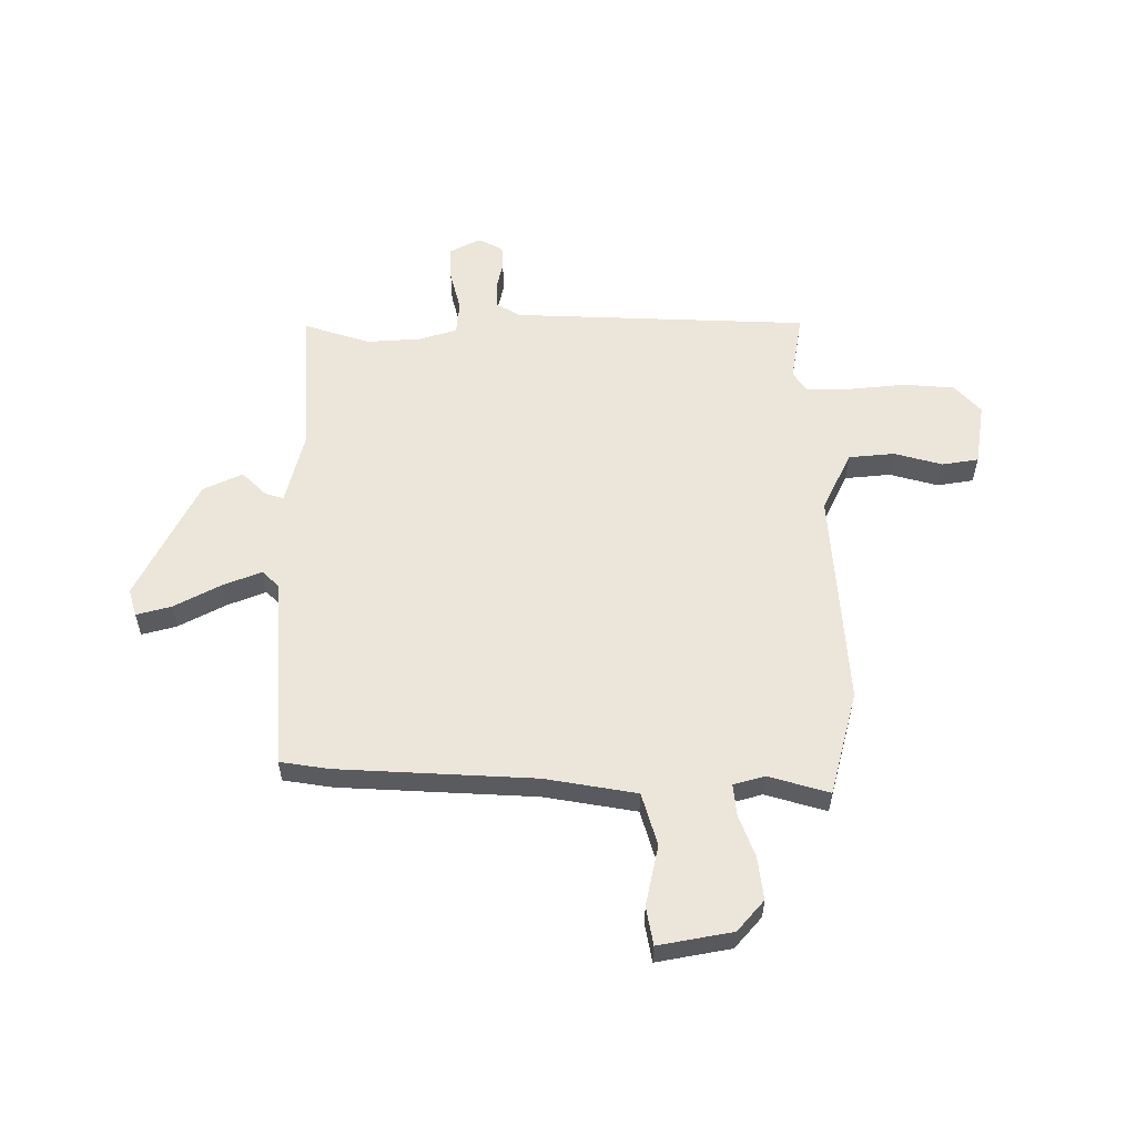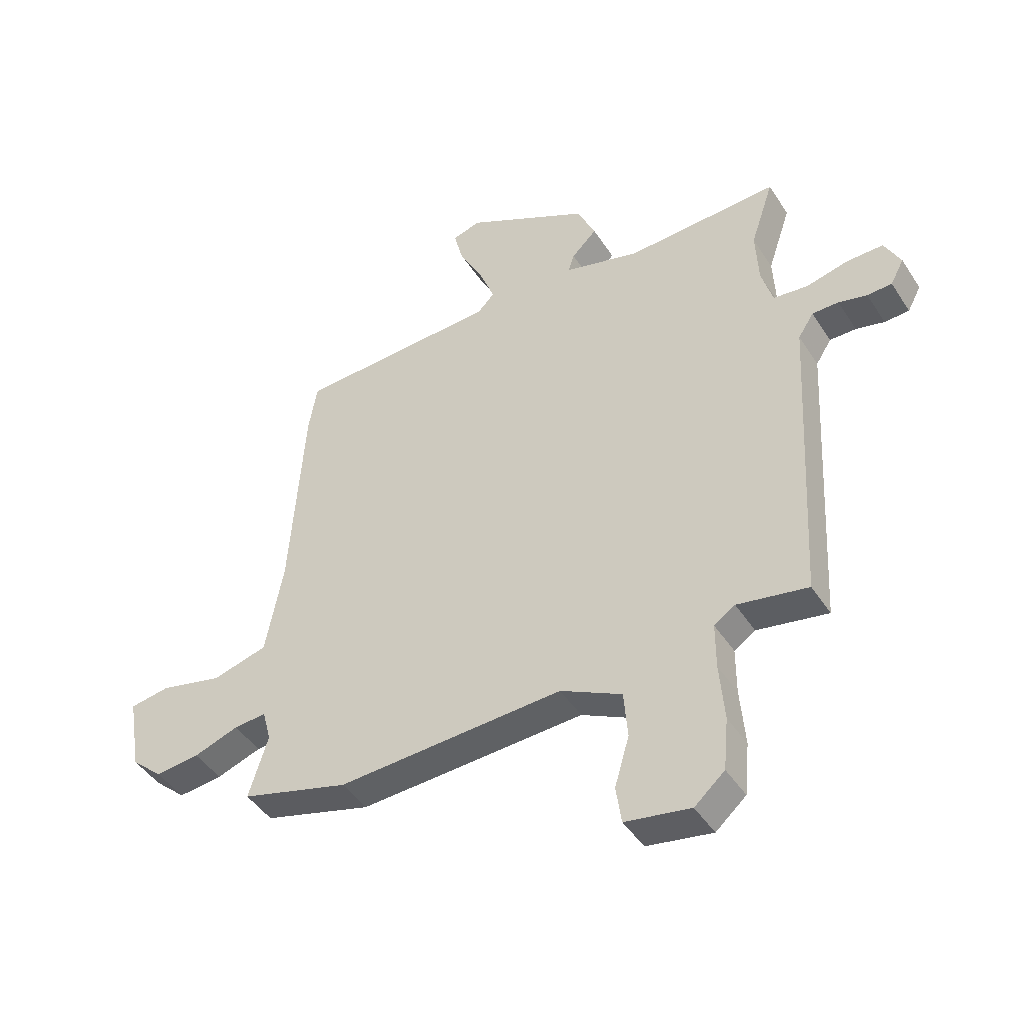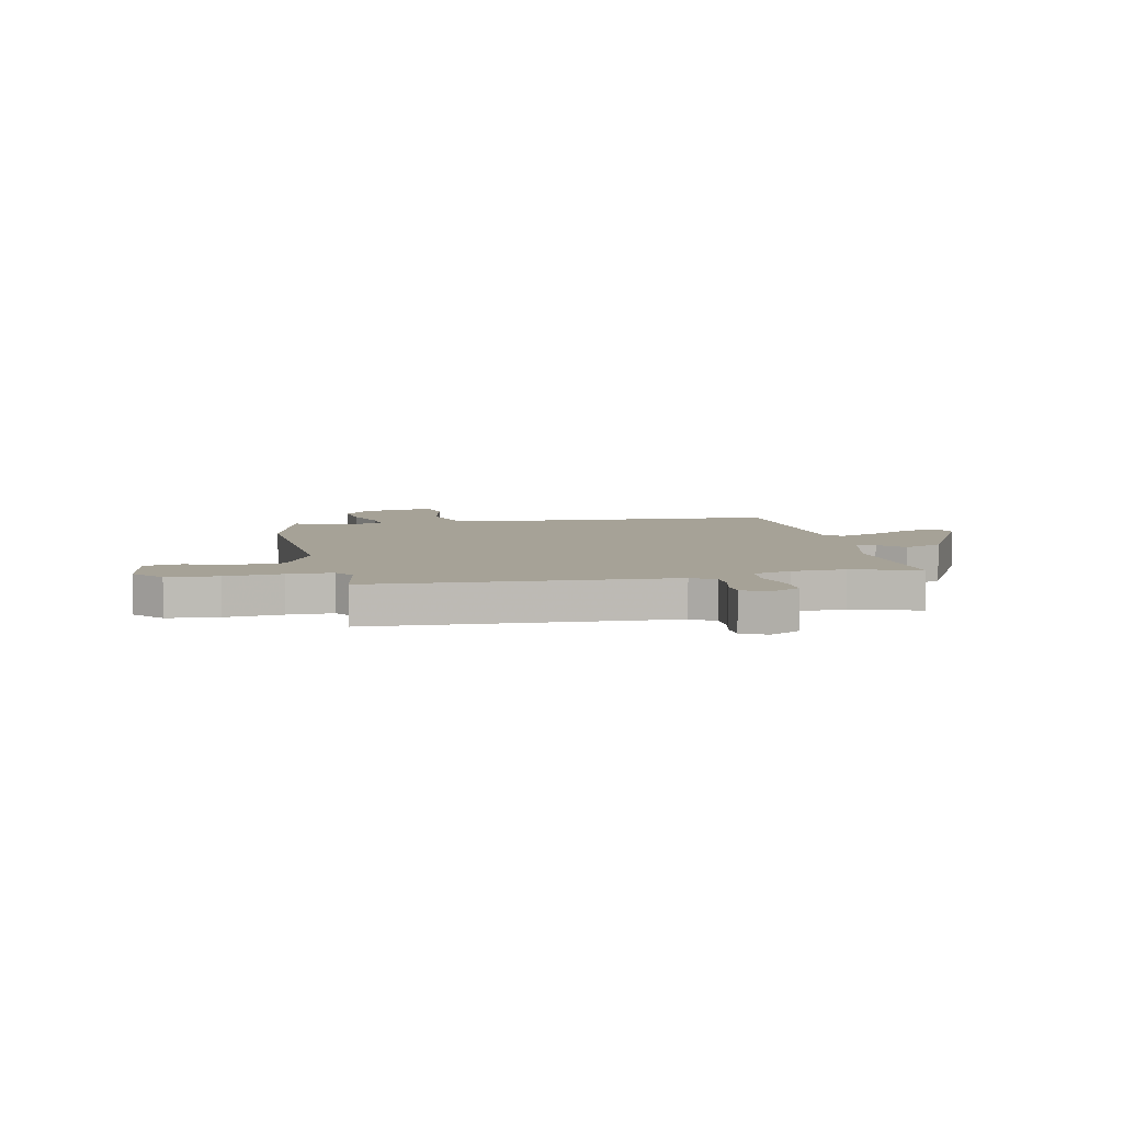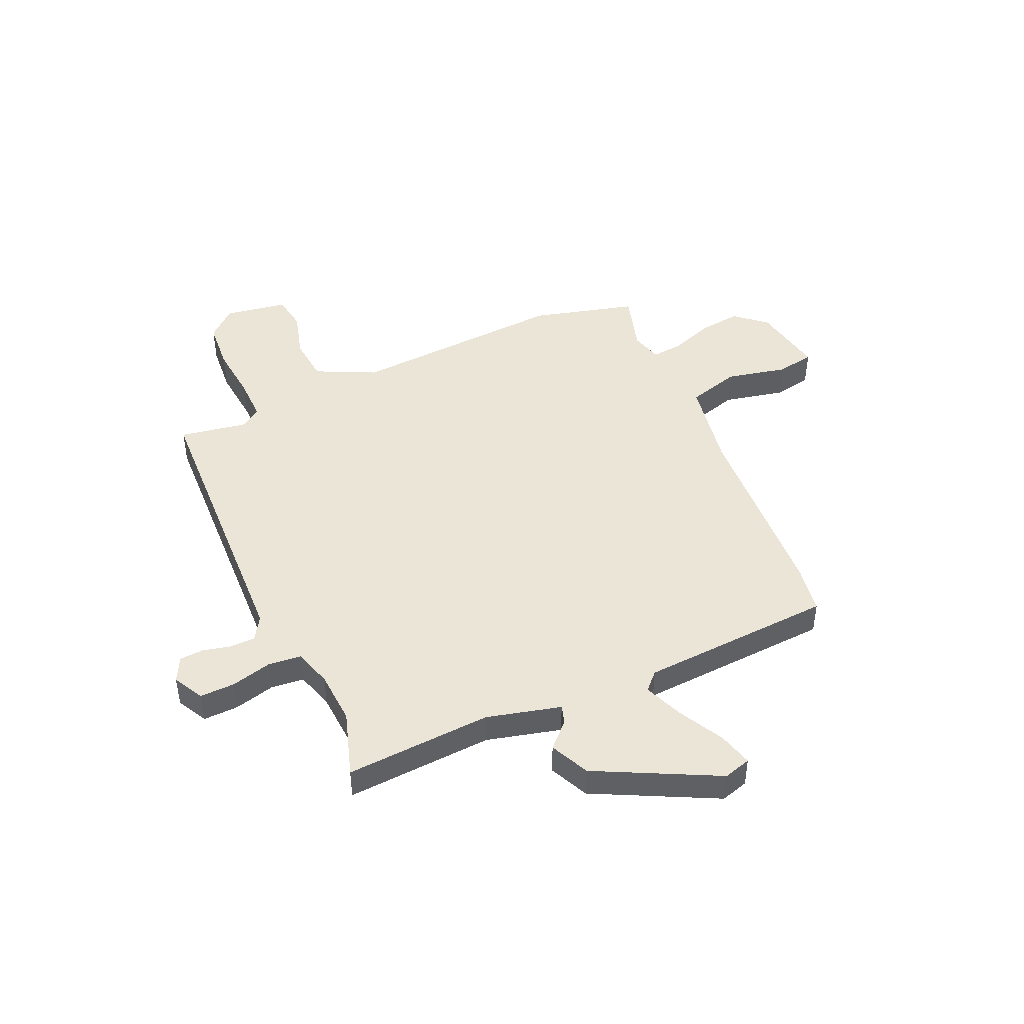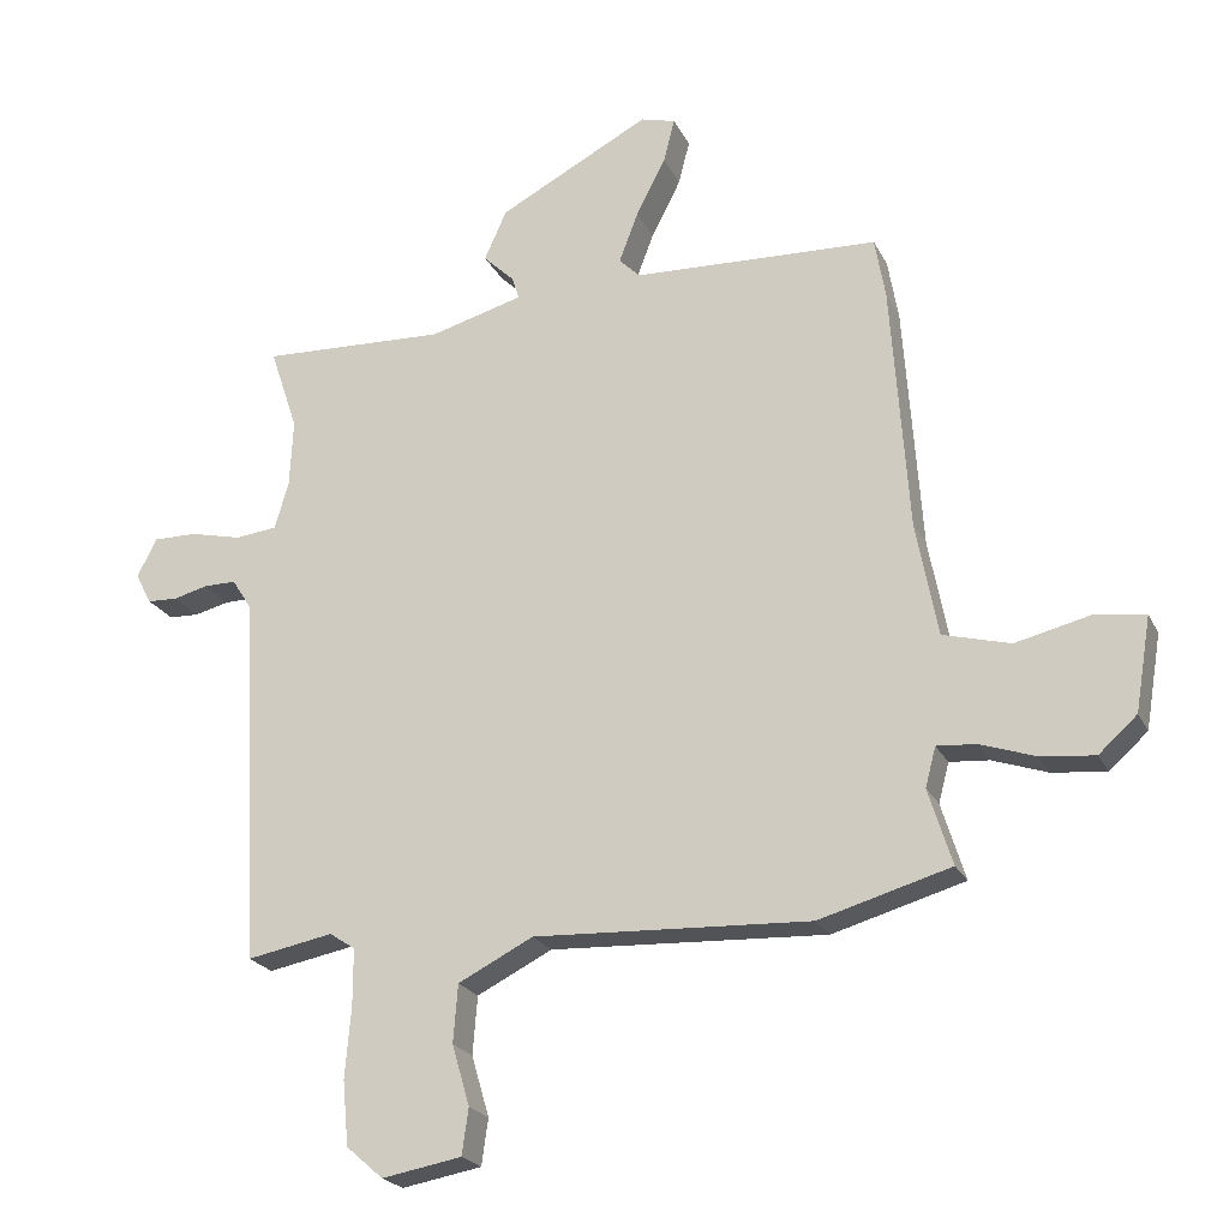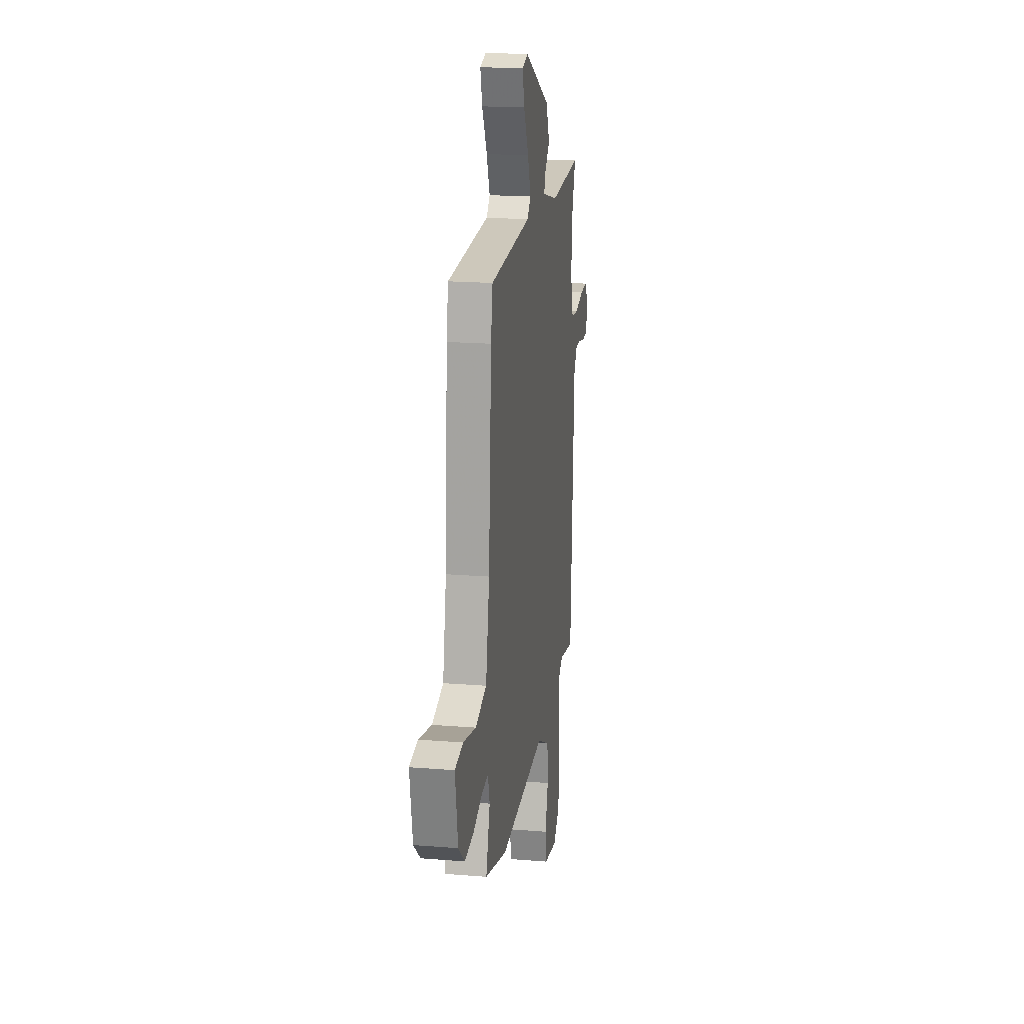
<metadata>
{"format":"obj","ext":"obj","renderer":"f3d","projection":"perspective","resolution":1024,"background":"white","views":[{"elev":56.7,"azim":89.0,"up":"+Y"},{"elev":-44.8,"azim":-149.2,"up":"+Z"},{"elev":6.4,"azim":-102.2,"up":"+Y"},{"elev":45.6,"azim":-24.8,"up":"+Y"},{"elev":-22.7,"azim":20.9,"up":"+Z"},{"elev":19.3,"azim":98.7,"up":"+Z"}]}
</metadata>
<code>
v 0.499 0.07 0.507
v 0.515 0.07 0.414
v 0.541 0.07 0.037
v 0.574 0.07 -0.138
v 0.676 0.07 -0.166
v 0.792 0.07 -0.139
v 0.866 0.07 -0.151
v 0.842 0.07 -0.293
v 0.784 0.07 -0.345
v 0.702 0.07 -0.336
v 0.619 0.07 -0.307
v 0.559 0.07 -0.302
v 0.543 0.07 -0.362
v 0.579 0.07 -0.478
v 0.379 0.07 -0.534
v -0.04 0.07 -0.512
v -0.154 0.07 -0.569
v -0.161 0.07 -0.657
v -0.134 0.07 -0.749
v -0.144 0.07 -0.819
v -0.265 0.07 -0.84
v -0.321 0.07 -0.791
v -0.33 0.07 -0.694
v -0.321 0.07 -0.586
v -0.321 0.07 -0.5
v -0.36 0.07 -0.474
v -0.491 0.07 -0.498
v -0.522 0.07 0.071
v -0.551 0.07 0.116
v -0.6 0.07 0.116
v -0.653 0.07 0.103
v -0.699 0.07 0.105
v -0.724 0.07 0.152
v -0.694 0.07 0.211
v -0.627 0.07 0.21
v -0.548 0.07 0.191
v -0.484 0.07 0.198
v -0.463 0.07 0.271
v -0.458 0.07 0.374
v -0.501 0.07 0.502
v -0.218 0.07 0.488
v -0.076 0.07 0.526
v -0.087 0.07 0.561
v -0.134 0.07 0.607
v -0.1 0.07 0.683
v 0.131 0.07 0.803
v 0.184 0.07 0.788
v 0.167 0.07 0.721
v 0.122 0.07 0.633
v 0.093 0.07 0.557
v 0.125 0.07 0.525
v 0.499 0 0.507
v 0.515 0 0.414
v 0.541 0 0.037
v 0.574 0 -0.138
v 0.676 0 -0.166
v 0.792 0 -0.139
v 0.866 0 -0.151
v 0.842 0 -0.293
v 0.784 0 -0.345
v 0.702 0 -0.336
v 0.619 0 -0.307
v 0.559 0 -0.302
v 0.543 0 -0.362
v 0.579 0 -0.478
v 0.379 0 -0.534
v -0.04 0 -0.512
v -0.154 0 -0.569
v -0.161 0 -0.657
v -0.134 0 -0.749
v -0.144 0 -0.819
v -0.265 0 -0.84
v -0.321 0 -0.791
v -0.33 0 -0.694
v -0.321 0 -0.586
v -0.321 0 -0.5
v -0.36 0 -0.474
v -0.491 0 -0.498
v -0.522 0 0.071
v -0.551 0 0.116
v -0.6 0 0.116
v -0.653 0 0.103
v -0.699 0 0.105
v -0.724 0 0.152
v -0.694 0 0.211
v -0.627 0 0.21
v -0.548 0 0.191
v -0.484 0 0.198
v -0.463 0 0.271
v -0.458 0 0.374
v -0.501 0 0.502
v -0.218 0 0.488
v -0.076 0 0.526
v -0.087 0 0.561
v -0.134 0 0.607
v -0.1 0 0.683
v 0.131 0 0.803
v 0.184 0 0.788
v 0.167 0 0.721
v 0.122 0 0.633
v 0.093 0 0.557
v 0.125 0 0.525
f 47 48 49
f 46 47 49
f 45 46 49
f 44 45 49
f 43 44 49
f 42 43 49 50
f 41 42 50 51
f 39 40 41
f 1 2 3
f 51 1 3
f 41 51 3
f 39 41 3
f 38 39 3
f 34 35 36
f 33 34 36
f 32 33 36
f 31 32 36
f 30 31 36
f 29 30 36 37
f 28 29 37
f 26 27 28 37
f 38 3 4
f 37 38 4
f 26 37 4
f 25 26 4
f 22 23 24
f 21 22 24
f 20 21 24
f 19 20 24
f 18 19 24
f 17 18 24 25
f 13 14 15 16
f 12 13 16
f 9 10 11
f 8 9 11
f 7 8 11
f 6 7 11
f 5 6 11
f 5 11 12
f 4 5 12 16
f 4 16 17 25
f 100 99 98
f 100 98 97
f 100 97 96
f 100 96 95
f 100 95 94
f 101 100 94 93
f 102 101 93 92
f 92 91 90
f 54 53 52
f 54 52 102
f 54 102 92
f 54 92 90
f 54 90 89
f 87 86 85
f 87 85 84
f 87 84 83
f 87 83 82
f 87 82 81
f 88 87 81 80
f 88 80 79
f 88 79 78 77
f 55 54 89
f 55 89 88
f 55 88 77
f 55 77 76
f 75 74 73
f 75 73 72
f 75 72 71
f 75 71 70
f 75 70 69
f 76 75 69 68
f 67 66 65 64
f 67 64 63
f 62 61 60
f 62 60 59
f 62 59 58
f 62 58 57
f 62 57 56
f 63 62 56
f 67 63 56 55
f 76 68 67 55
f 1 52 53 2
f 2 53 54 3
f 3 54 55 4
f 4 55 56 5
f 5 56 57 6
f 6 57 58 7
f 7 58 59 8
f 8 59 60 9
f 9 60 61 10
f 10 61 62 11
f 11 62 63 12
f 12 63 64 13
f 13 64 65 14
f 14 65 66 15
f 15 66 67 16
f 16 67 68 17
f 17 68 69 18
f 18 69 70 19
f 19 70 71 20
f 20 71 72 21
f 21 72 73 22
f 22 73 74 23
f 23 74 75 24
f 24 75 76 25
f 25 76 77 26
f 26 77 78 27
f 27 78 79 28
f 28 79 80 29
f 29 80 81 30
f 30 81 82 31
f 31 82 83 32
f 32 83 84 33
f 33 84 85 34
f 34 85 86 35
f 35 86 87 36
f 36 87 88 37
f 37 88 89 38
f 38 89 90 39
f 39 90 91 40
f 40 91 92 41
f 41 92 93 42
f 42 93 94 43
f 43 94 95 44
f 44 95 96 45
f 45 96 97 46
f 46 97 98 47
f 47 98 99 48
f 48 99 100 49
f 49 100 101 50
f 50 101 102 51
f 51 102 52 1

</code>
